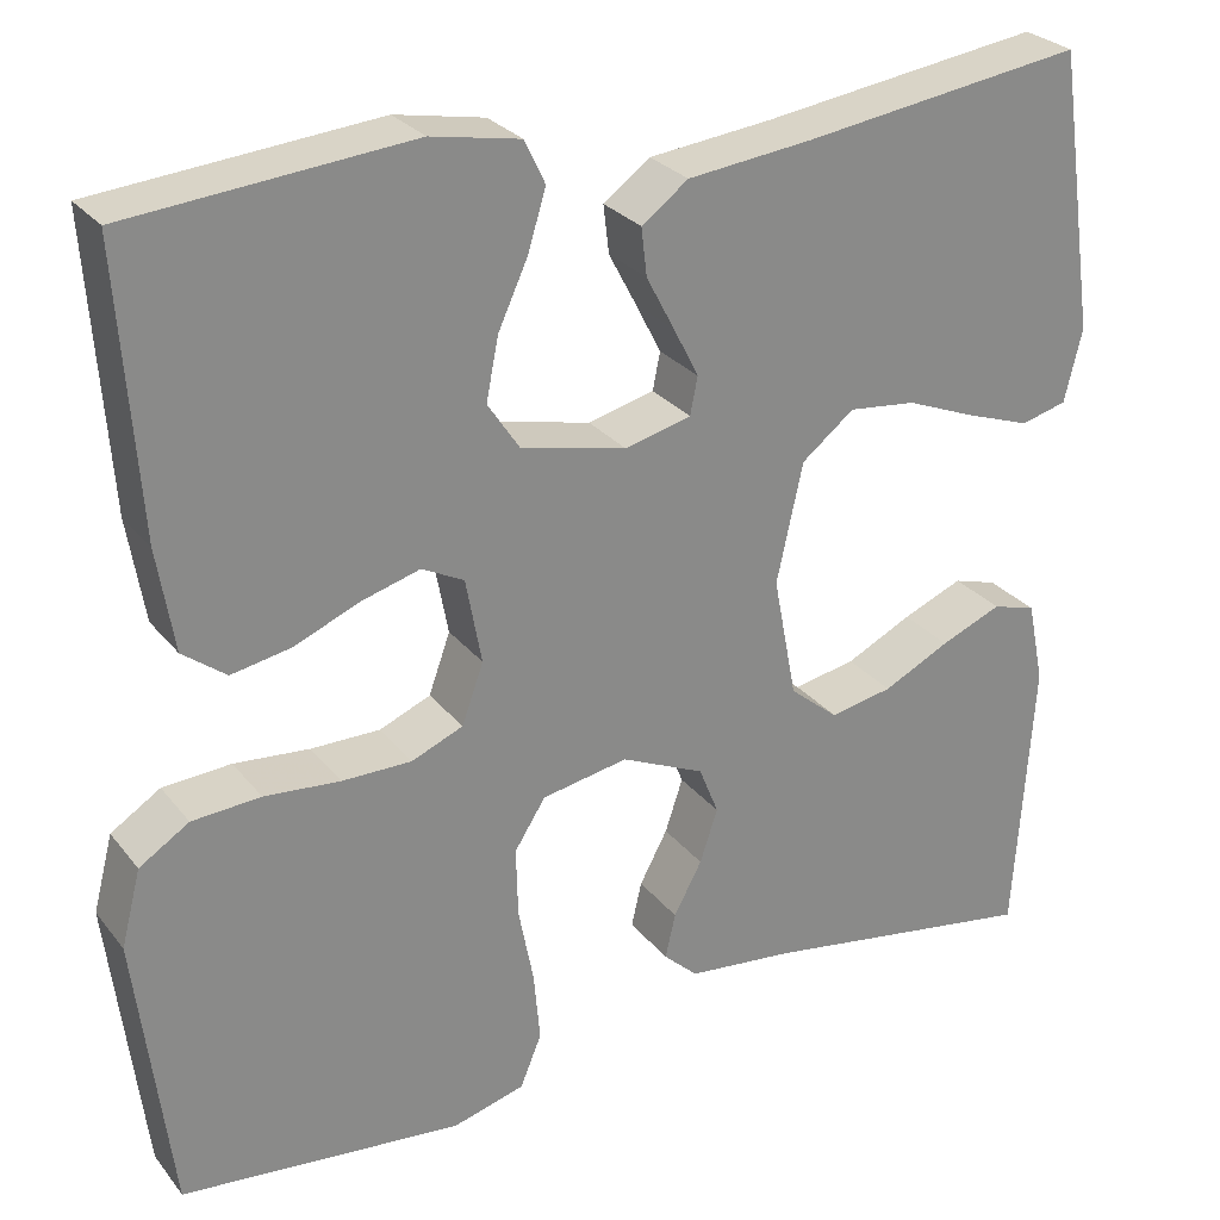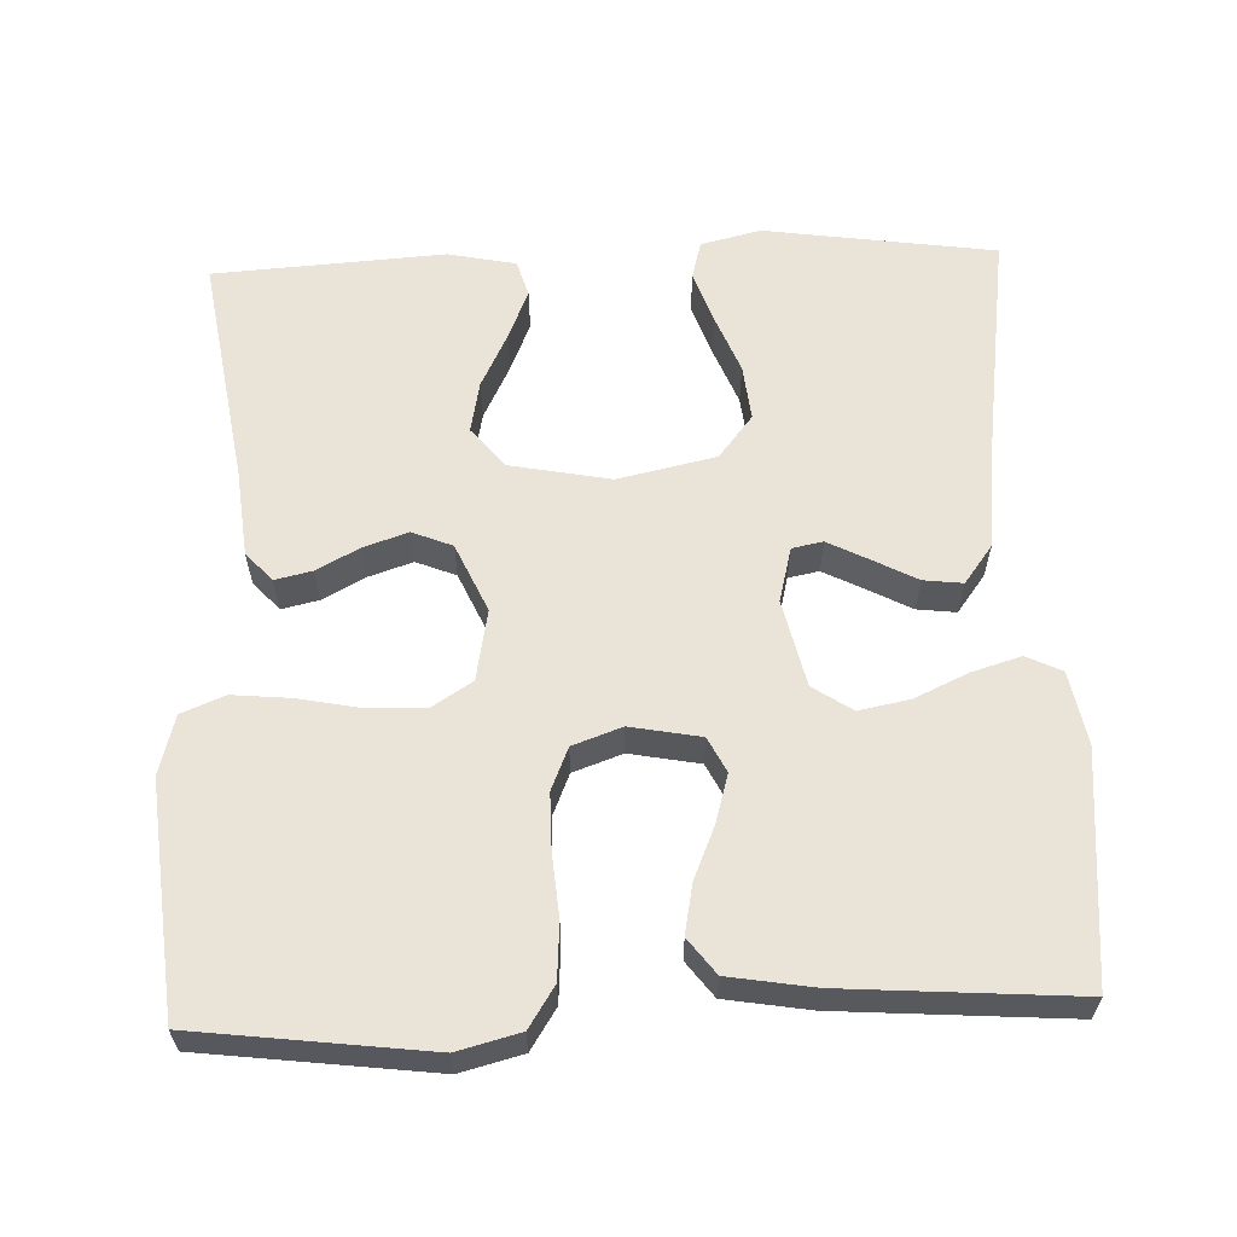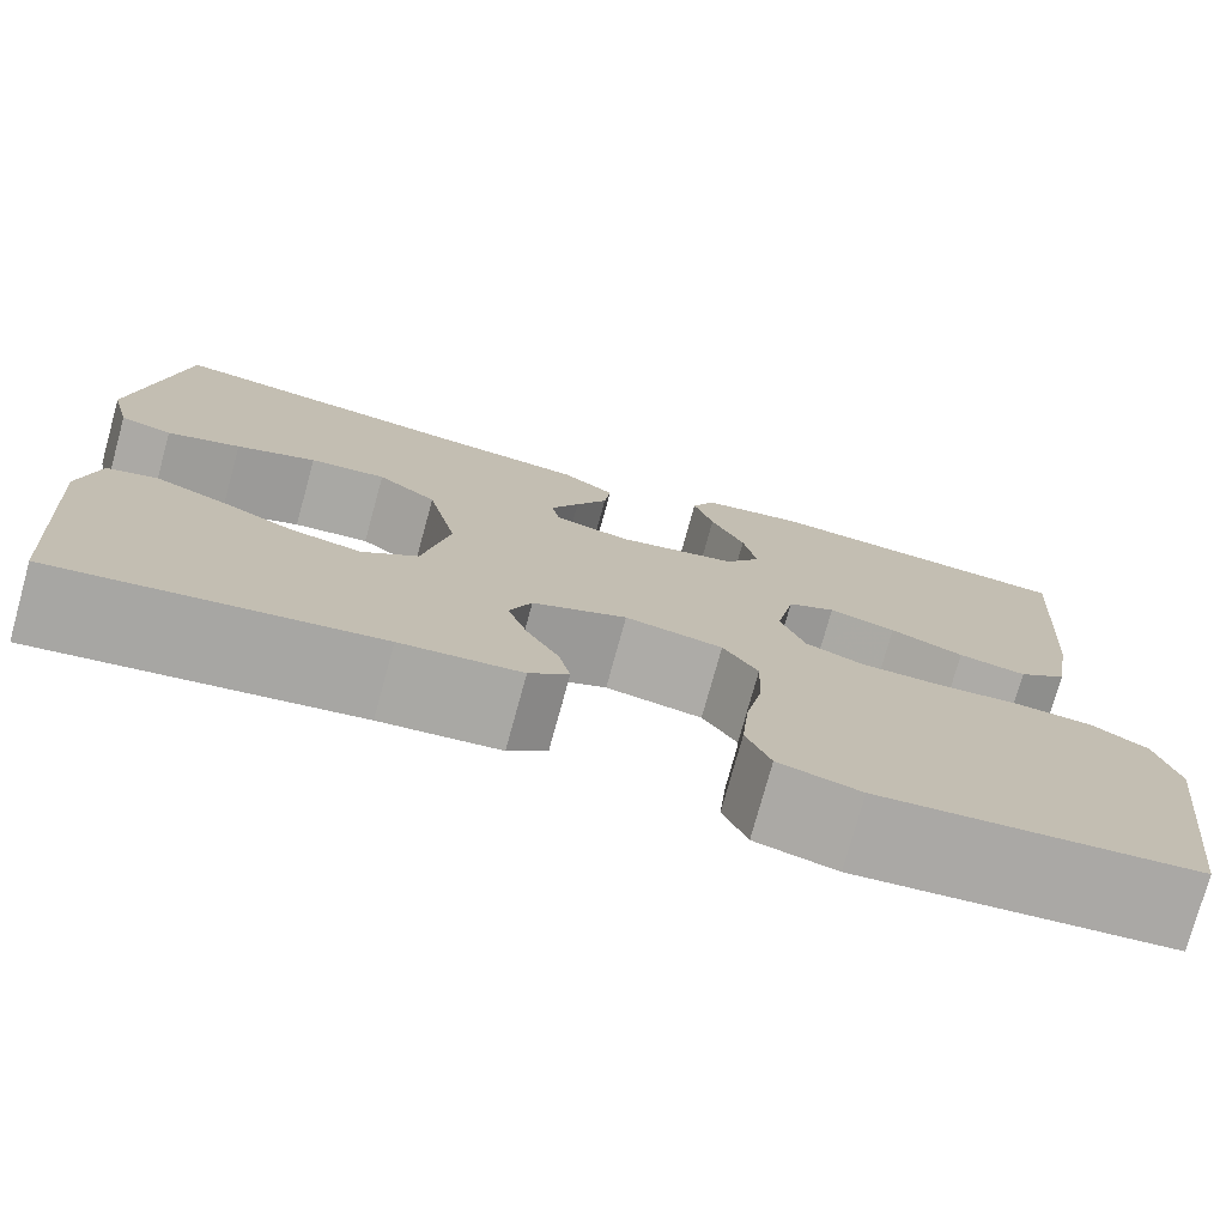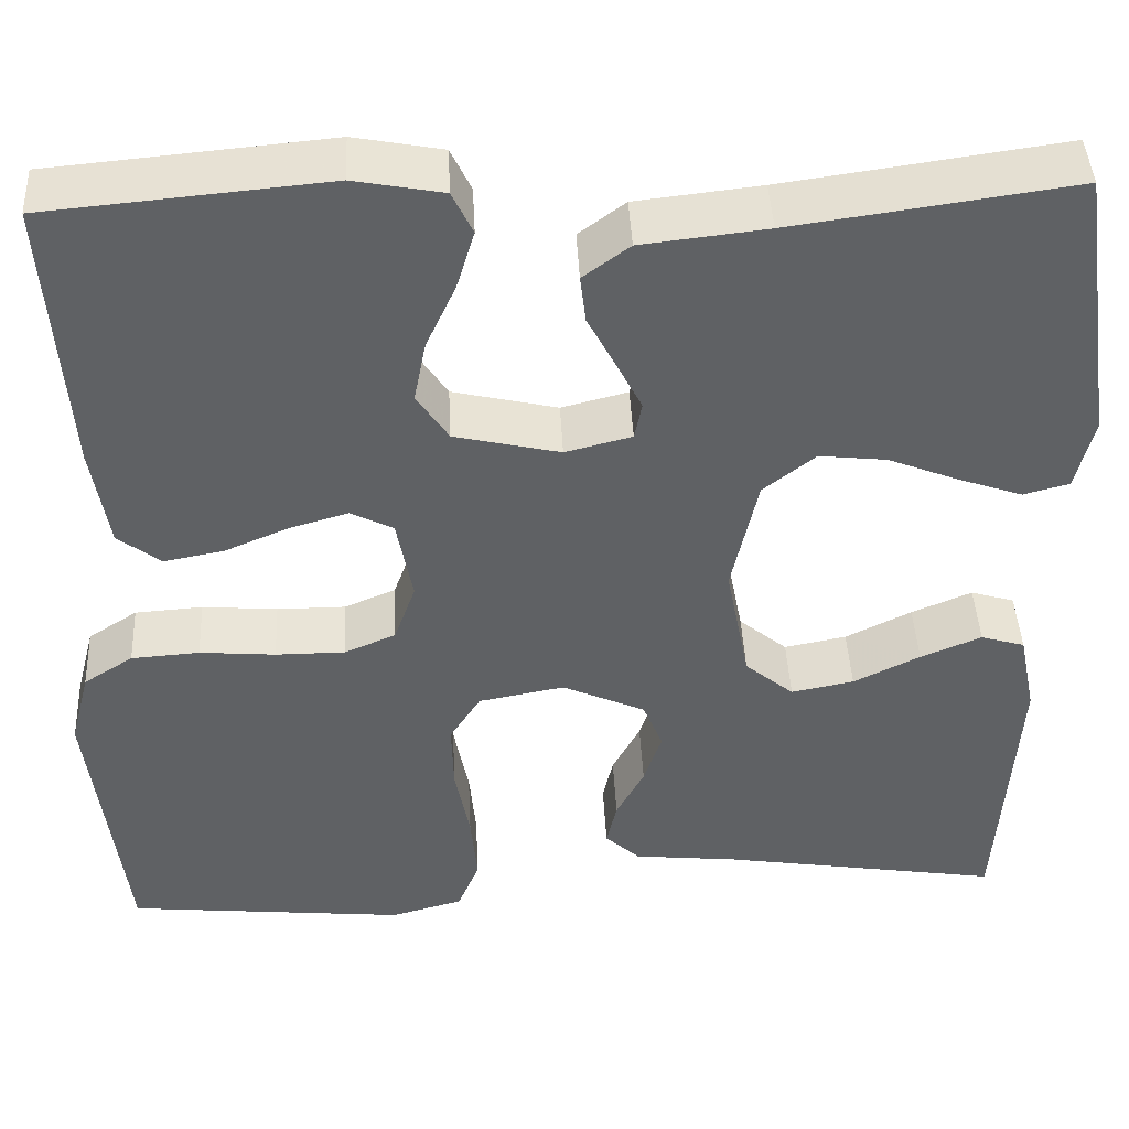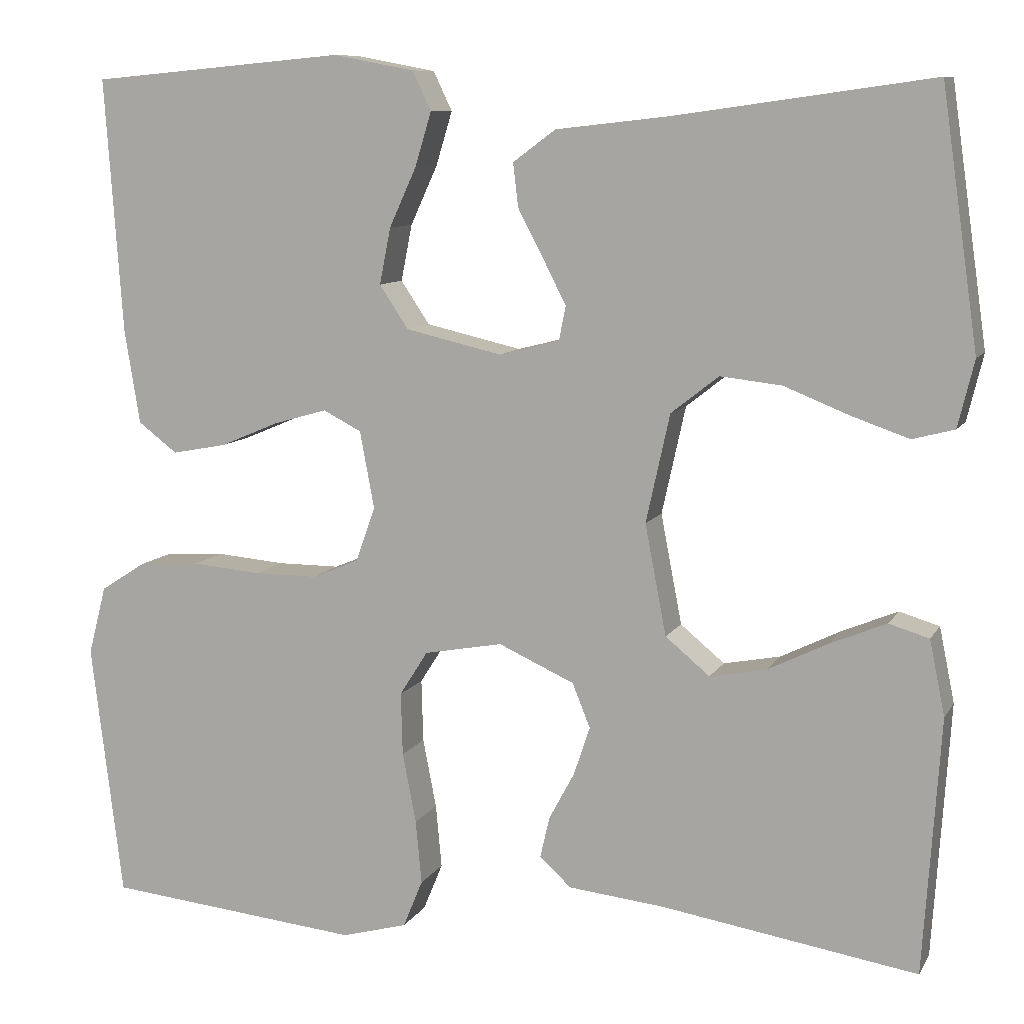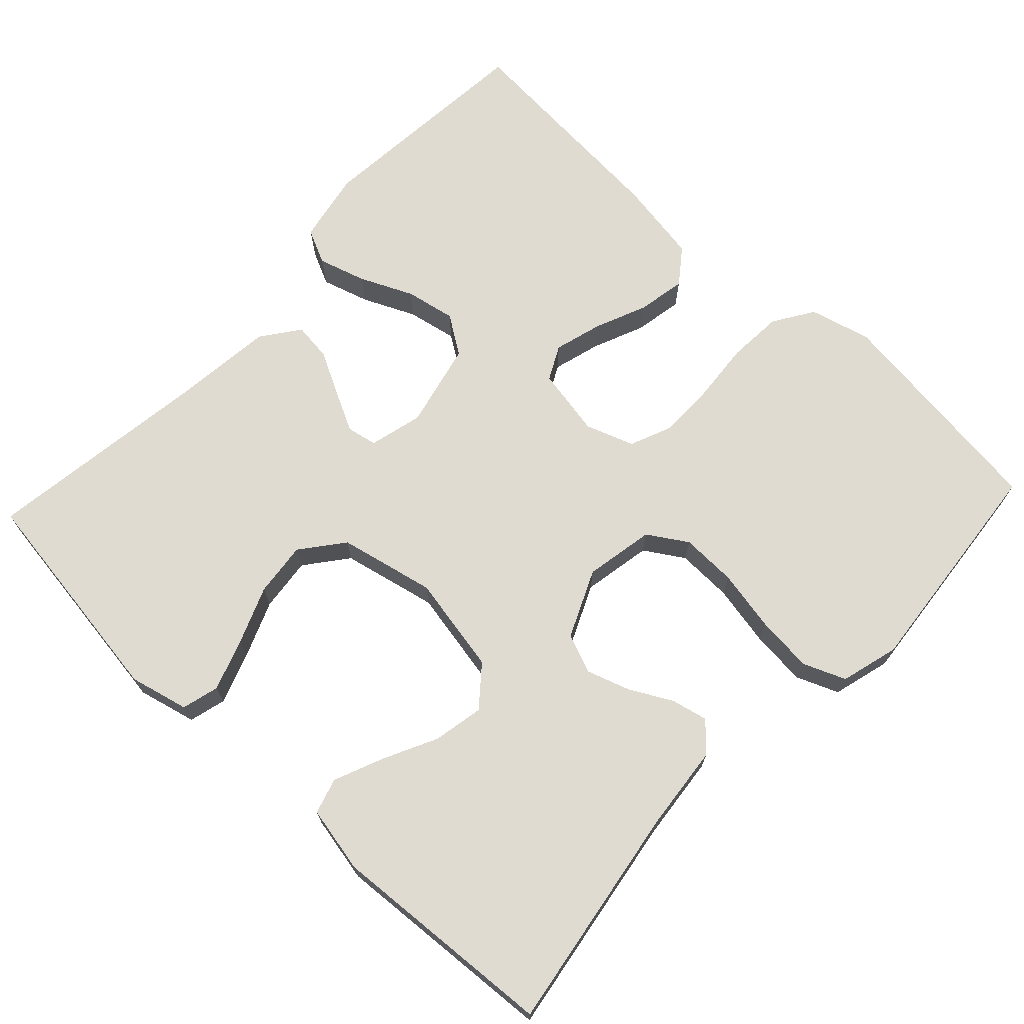
<metadata>
{"format":"obj","ext":"obj","renderer":"f3d","projection":"perspective","resolution":1024,"background":"white","views":[{"elev":27.3,"azim":-29.9,"up":"+Z"},{"elev":60.9,"azim":-92.1,"up":"+Y"},{"elev":-76.2,"azim":164.6,"up":"+Z"},{"elev":43.3,"azim":-2.8,"up":"+Z"},{"elev":9.3,"azim":18.5,"up":"+Z"},{"elev":70.2,"azim":133.2,"up":"+Y"}]}
</metadata>
<code>
v -0.5 0.07 0.5
v -0.2 0.07 0.527
v -0.105 0.07 0.509
v -0.083 0.07 0.463
v -0.102 0.07 0.4
v -0.134 0.07 0.33
v -0.147 0.07 0.264
v -0.113 0.07 0.213
v 0 0.07 0.187
v 0.071 0.07 0.205
v 0.079 0.07 0.245
v 0.052 0.07 0.298
v 0.022 0.07 0.355
v 0.016 0.07 0.406
v 0.066 0.07 0.443
v 0.2 0.07 0.458
v 0.5 0.07 0.5
v 0.543 0.07 0.2
v 0.524 0.07 0.122
v 0.475 0.07 0.109
v 0.406 0.07 0.133
v 0.331 0.07 0.163
v 0.259 0.07 0.171
v 0.203 0.07 0.127
v 0.175 0.07 0
v 0.2 0.07 -0.13
v 0.252 0.07 -0.173
v 0.319 0.07 -0.16
v 0.39 0.07 -0.125
v 0.455 0.07 -0.098
v 0.502 0.07 -0.112
v 0.52 0.07 -0.2
v 0.5 0.07 -0.5
v 0.2 0.07 -0.452
v 0.087 0.07 -0.44
v 0.05 0.07 -0.406
v 0.061 0.07 -0.358
v 0.091 0.07 -0.302
v 0.11 0.07 -0.245
v 0.089 0.07 -0.193
v 0 0.07 -0.153
v -0.092 0.07 -0.17
v -0.125 0.07 -0.222
v -0.123 0.07 -0.296
v -0.107 0.07 -0.378
v -0.1 0.07 -0.453
v -0.123 0.07 -0.509
v -0.2 0.07 -0.53
v -0.5 0.07 -0.5
v -0.537 0.07 -0.2
v -0.516 0.07 -0.119
v -0.463 0.07 -0.085
v -0.39 0.07 -0.08
v -0.309 0.07 -0.087
v -0.235 0.07 -0.087
v -0.18 0.07 -0.064
v -0.157 0.07 0
v -0.174 0.07 0.091
v -0.219 0.07 0.114
v -0.282 0.07 0.096
v -0.351 0.07 0.067
v -0.415 0.07 0.055
v -0.461 0.07 0.09
v -0.479 0.07 0.2
v -0.5 0 0.5
v -0.2 0 0.527
v -0.105 0 0.509
v -0.083 0 0.463
v -0.102 0 0.4
v -0.134 0 0.33
v -0.147 0 0.264
v -0.113 0 0.213
v 0 0 0.187
v 0.071 0 0.205
v 0.079 0 0.245
v 0.052 0 0.298
v 0.022 0 0.355
v 0.016 0 0.406
v 0.066 0 0.443
v 0.2 0 0.458
v 0.5 0 0.5
v 0.543 0 0.2
v 0.524 0 0.122
v 0.475 0 0.109
v 0.406 0 0.133
v 0.331 0 0.163
v 0.259 0 0.171
v 0.203 0 0.127
v 0.175 0 0
v 0.2 0 -0.13
v 0.252 0 -0.173
v 0.319 0 -0.16
v 0.39 0 -0.125
v 0.455 0 -0.098
v 0.502 0 -0.112
v 0.52 0 -0.2
v 0.5 0 -0.5
v 0.2 0 -0.452
v 0.087 0 -0.44
v 0.05 0 -0.406
v 0.061 0 -0.358
v 0.091 0 -0.302
v 0.11 0 -0.245
v 0.089 0 -0.193
v 0 0 -0.153
v -0.092 0 -0.17
v -0.125 0 -0.222
v -0.123 0 -0.296
v -0.107 0 -0.378
v -0.1 0 -0.453
v -0.123 0 -0.509
v -0.2 0 -0.53
v -0.5 0 -0.5
v -0.537 0 -0.2
v -0.516 0 -0.119
v -0.463 0 -0.085
v -0.39 0 -0.08
v -0.309 0 -0.087
v -0.235 0 -0.087
v -0.18 0 -0.064
v -0.157 0 0
v -0.174 0 0.091
v -0.219 0 0.114
v -0.282 0 0.096
v -0.351 0 0.067
v -0.415 0 0.055
v -0.461 0 0.09
v -0.479 0 0.2
f 4 5 6
f 3 4 6
f 2 3 6
f 1 2 6
f 64 1 6
f 63 64 6
f 62 63 6
f 61 62 6
f 60 61 6
f 59 60 6 7
f 58 59 7 8
f 57 58 8 9
f 56 57 9 10
f 52 53 54
f 51 52 54
f 50 51 54
f 49 50 54
f 48 49 54
f 47 48 54
f 46 47 54
f 45 46 54
f 44 45 54
f 43 44 54 55
f 42 43 55 56
f 36 37 38
f 35 36 38
f 34 35 38
f 33 34 38
f 32 33 38
f 31 32 38
f 30 31 38
f 29 30 38
f 28 29 38
f 27 28 38 39
f 26 27 39 40
f 20 21 22
f 19 20 22
f 18 19 22
f 17 18 22
f 16 17 22
f 16 22 23
f 15 16 23
f 14 15 23
f 13 14 23
f 12 13 23
f 11 12 23 24
f 41 42 56 10
f 41 10 11
f 40 41 11
f 26 40 11
f 25 26 11
f 11 24 25
f 70 69 68
f 70 68 67
f 70 67 66
f 70 66 65
f 70 65 128
f 70 128 127
f 70 127 126
f 70 126 125
f 70 125 124
f 71 70 124 123
f 72 71 123 122
f 73 72 122 121
f 74 73 121 120
f 118 117 116
f 118 116 115
f 118 115 114
f 118 114 113
f 118 113 112
f 118 112 111
f 118 111 110
f 118 110 109
f 118 109 108
f 119 118 108 107
f 120 119 107 106
f 102 101 100
f 102 100 99
f 102 99 98
f 102 98 97
f 102 97 96
f 102 96 95
f 102 95 94
f 102 94 93
f 102 93 92
f 103 102 92 91
f 104 103 91 90
f 86 85 84
f 86 84 83
f 86 83 82
f 86 82 81
f 86 81 80
f 87 86 80
f 87 80 79
f 87 79 78
f 87 78 77
f 87 77 76
f 88 87 76 75
f 74 120 106 105
f 75 74 105
f 75 105 104
f 75 104 90
f 75 90 89
f 89 88 75
f 1 65 66 2
f 2 66 67 3
f 3 67 68 4
f 4 68 69 5
f 5 69 70 6
f 6 70 71 7
f 7 71 72 8
f 8 72 73 9
f 9 73 74 10
f 10 74 75 11
f 11 75 76 12
f 12 76 77 13
f 13 77 78 14
f 14 78 79 15
f 15 79 80 16
f 16 80 81 17
f 17 81 82 18
f 18 82 83 19
f 19 83 84 20
f 20 84 85 21
f 21 85 86 22
f 22 86 87 23
f 23 87 88 24
f 24 88 89 25
f 25 89 90 26
f 26 90 91 27
f 27 91 92 28
f 28 92 93 29
f 29 93 94 30
f 30 94 95 31
f 31 95 96 32
f 32 96 97 33
f 33 97 98 34
f 34 98 99 35
f 35 99 100 36
f 36 100 101 37
f 37 101 102 38
f 38 102 103 39
f 39 103 104 40
f 40 104 105 41
f 41 105 106 42
f 42 106 107 43
f 43 107 108 44
f 44 108 109 45
f 45 109 110 46
f 46 110 111 47
f 47 111 112 48
f 48 112 113 49
f 49 113 114 50
f 50 114 115 51
f 51 115 116 52
f 52 116 117 53
f 53 117 118 54
f 54 118 119 55
f 55 119 120 56
f 56 120 121 57
f 57 121 122 58
f 58 122 123 59
f 59 123 124 60
f 60 124 125 61
f 61 125 126 62
f 62 126 127 63
f 63 127 128 64
f 64 128 65 1

</code>
